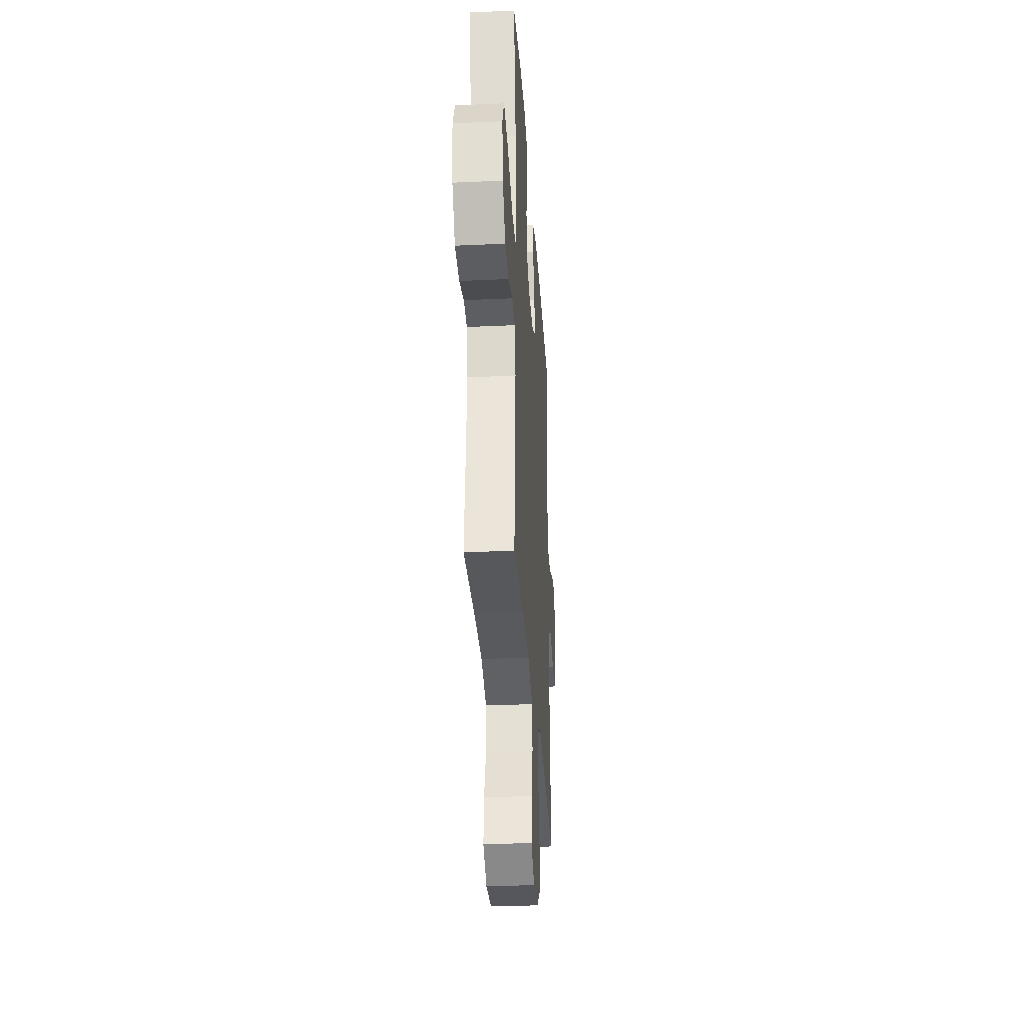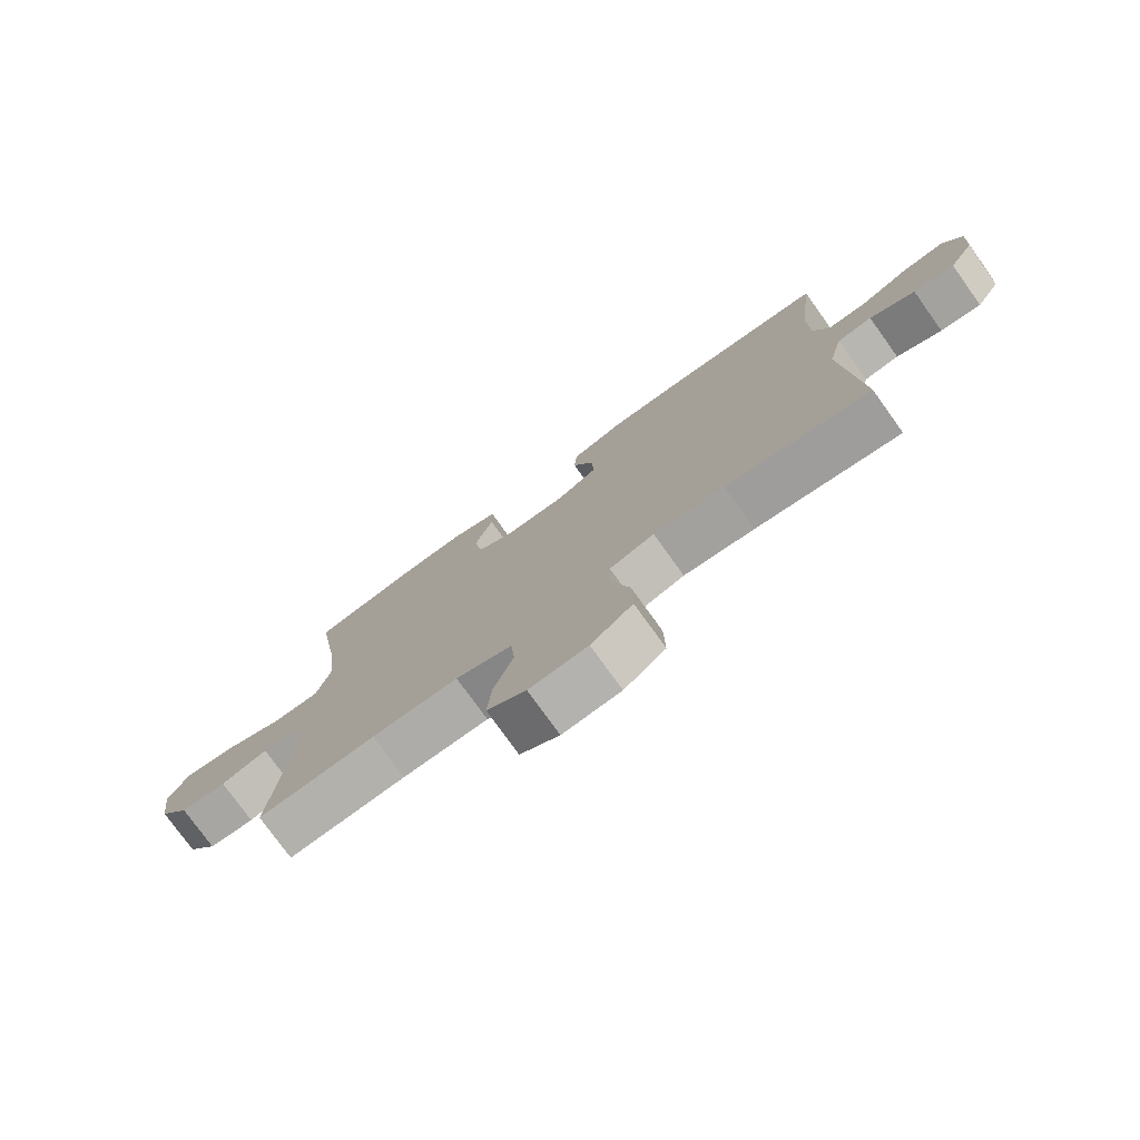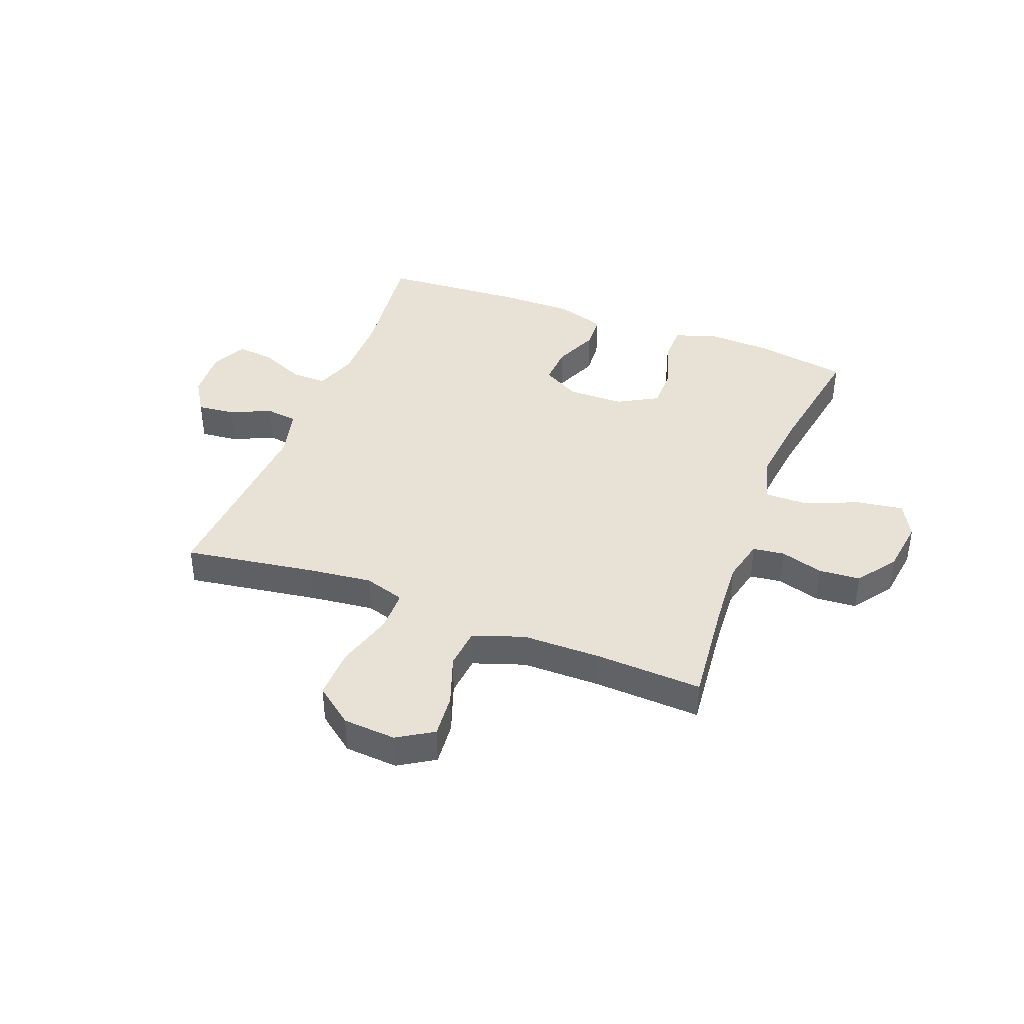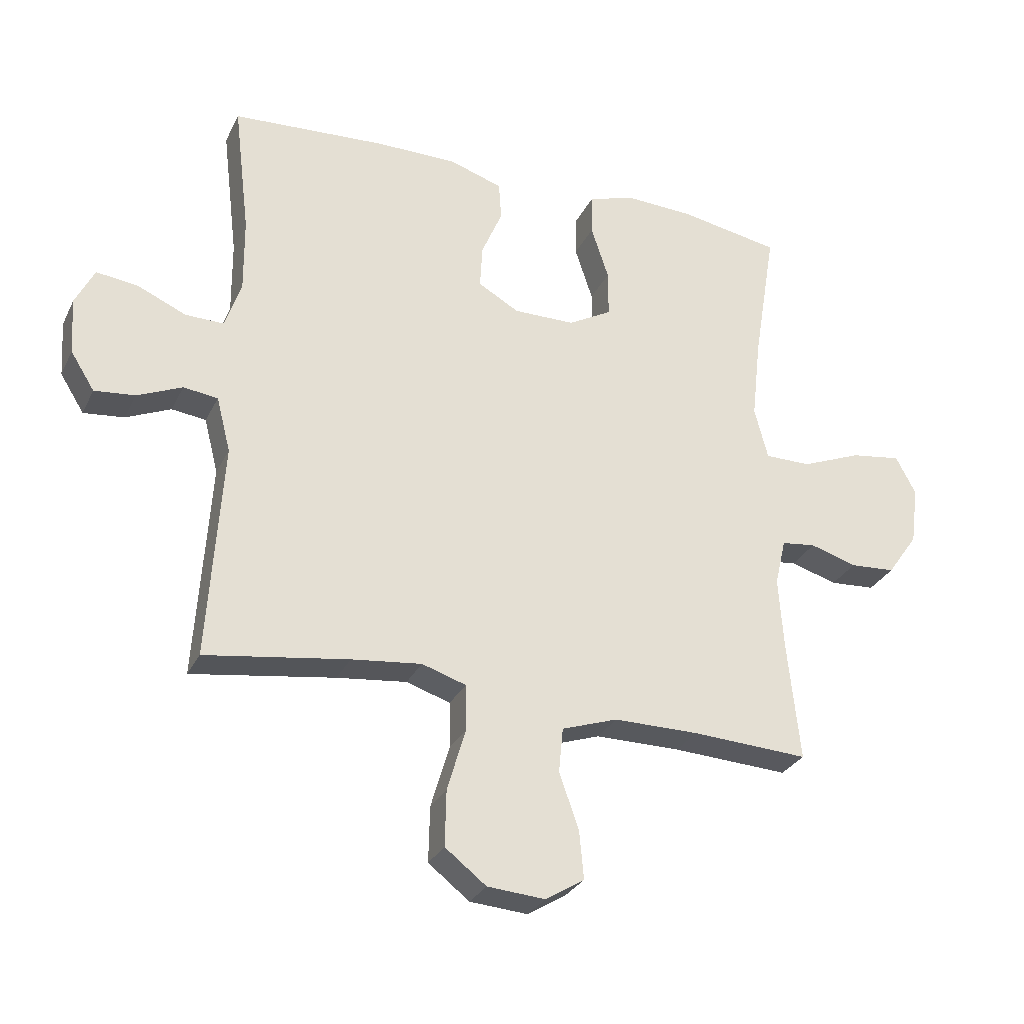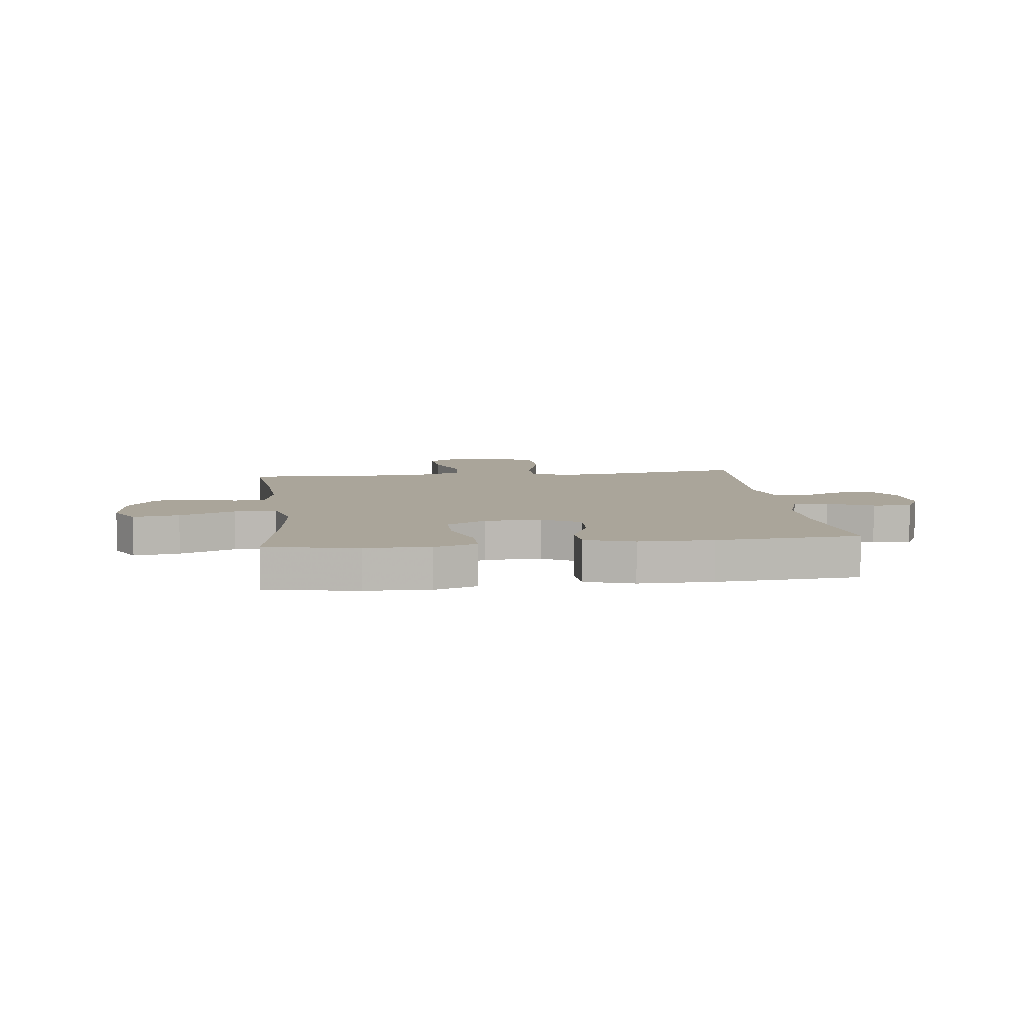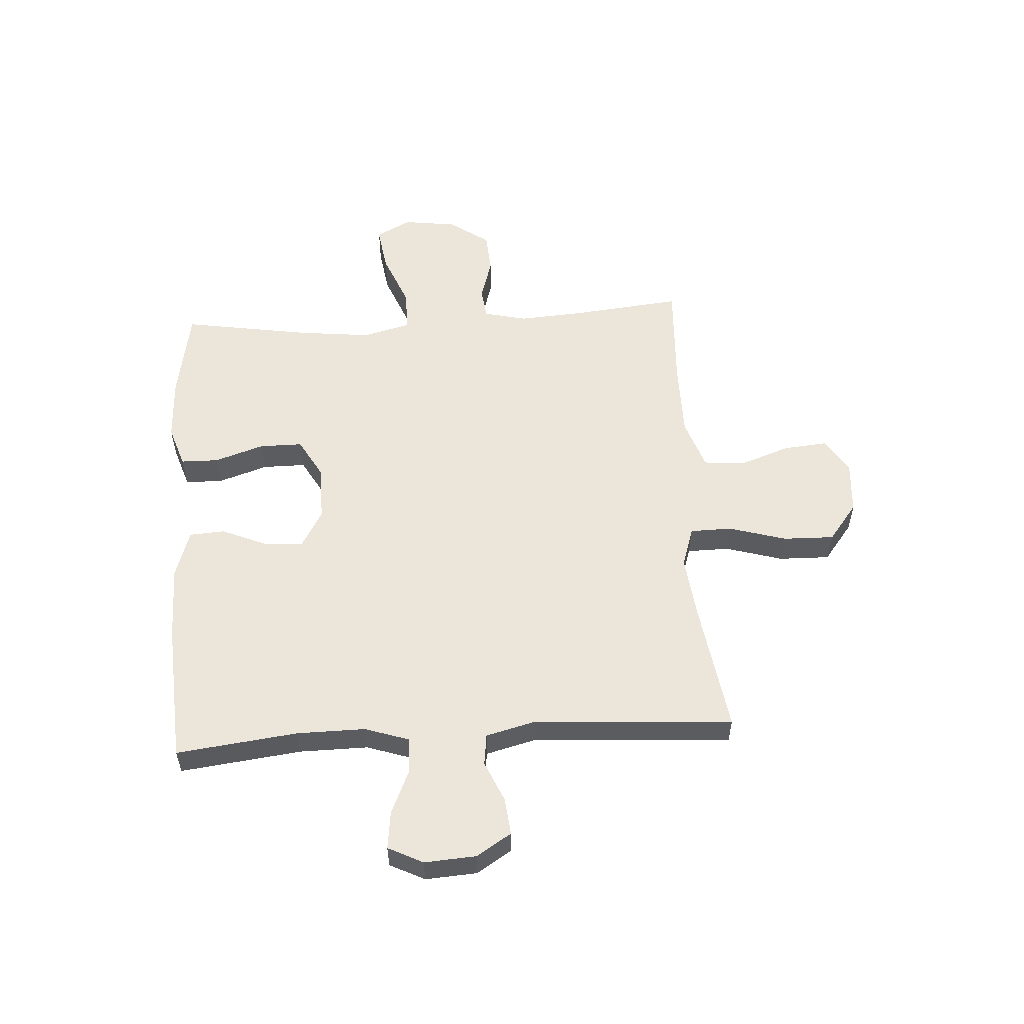
<metadata>
{"format":"obj","ext":"obj","renderer":"f3d","projection":"perspective","resolution":1024,"background":"white","views":[{"elev":-31.7,"azim":-86.3,"up":"+Z"},{"elev":-76.9,"azim":35.7,"up":"+Z"},{"elev":40.1,"azim":-159.1,"up":"+Y"},{"elev":-29.2,"azim":157.9,"up":"+Z"},{"elev":7.6,"azim":-7.2,"up":"+Y"},{"elev":55.3,"azim":86.4,"up":"+Y"}]}
</metadata>
<code>
v 0.5 0.07 0.5
v 0.474 0.07 0.284
v 0.473 0.07 0.162
v 0.499 0.07 0.084
v 0.562 0.07 0.085
v 0.642 0.07 0.12
v 0.709 0.07 0.128
v 0.74 0.07 0.066
v 0.734 0.07 -0.026
v 0.695 0.07 -0.088
v 0.629 0.07 -0.081
v 0.556 0.07 -0.049
v 0.5 0.07 -0.056
v 0.477 0.07 -0.146
v 0.5 0.07 -0.5
v 0.267 0.07 -0.465
v 0.153 0.07 -0.452
v 0.081 0.07 -0.475
v 0.08 0.07 -0.55
v 0.11 0.07 -0.652
v 0.112 0.07 -0.743
v 0.045 0.07 -0.795
v -0.049 0.07 -0.802
v -0.112 0.07 -0.763
v -0.105 0.07 -0.685
v -0.073 0.07 -0.594
v -0.08 0.07 -0.521
v -0.171 0.07 -0.49
v -0.31 0.07 -0.49
v -0.5 0.07 -0.5
v -0.48 0.07 -0.305
v -0.472 0.07 -0.188
v -0.49 0.07 -0.111
v -0.546 0.07 -0.104
v -0.622 0.07 -0.127
v -0.696 0.07 -0.122
v -0.746 0.07 -0.051
v -0.759 0.07 0.045
v -0.726 0.07 0.107
v -0.644 0.07 0.095
v -0.545 0.07 0.055
v -0.47 0.07 0.055
v -0.448 0.07 0.14
v -0.463 0.07 0.274
v -0.5 0.07 0.5
v -0.337 0.07 0.529
v -0.222 0.07 0.534
v -0.147 0.07 0.509
v -0.146 0.07 0.442
v -0.175 0.07 0.354
v -0.175 0.07 0.277
v -0.104 0.07 0.237
v -0.004 0.07 0.236
v 0.063 0.07 0.274
v 0.059 0.07 0.345
v 0.025 0.07 0.425
v 0.029 0.07 0.488
v 0.115 0.07 0.516
v 0.247 0.07 0.516
v 0.5 0 0.5
v 0.474 0 0.284
v 0.473 0 0.162
v 0.499 0 0.084
v 0.562 0 0.085
v 0.642 0 0.12
v 0.709 0 0.128
v 0.74 0 0.066
v 0.734 0 -0.026
v 0.695 0 -0.088
v 0.629 0 -0.081
v 0.556 0 -0.049
v 0.5 0 -0.056
v 0.477 0 -0.146
v 0.5 0 -0.5
v 0.267 0 -0.465
v 0.153 0 -0.452
v 0.081 0 -0.475
v 0.08 0 -0.55
v 0.11 0 -0.652
v 0.112 0 -0.743
v 0.045 0 -0.795
v -0.049 0 -0.802
v -0.112 0 -0.763
v -0.105 0 -0.685
v -0.073 0 -0.594
v -0.08 0 -0.521
v -0.171 0 -0.49
v -0.31 0 -0.49
v -0.5 0 -0.5
v -0.48 0 -0.305
v -0.472 0 -0.188
v -0.49 0 -0.111
v -0.546 0 -0.104
v -0.622 0 -0.127
v -0.696 0 -0.122
v -0.746 0 -0.051
v -0.759 0 0.045
v -0.726 0 0.107
v -0.644 0 0.095
v -0.545 0 0.055
v -0.47 0 0.055
v -0.448 0 0.14
v -0.463 0 0.274
v -0.5 0 0.5
v -0.337 0 0.529
v -0.222 0 0.534
v -0.147 0 0.509
v -0.146 0 0.442
v -0.175 0 0.354
v -0.175 0 0.277
v -0.104 0 0.237
v -0.004 0 0.236
v 0.063 0 0.274
v 0.059 0 0.345
v 0.025 0 0.425
v 0.029 0 0.488
v 0.115 0 0.516
v 0.247 0 0.516
f 58 59 1 2
f 55 56 57 58
f 54 55 58 2
f 53 54 2 3
f 52 53 3 4
f 47 48 49 50
f 47 50 51
f 44 45 46 47
f 43 44 47 51
f 42 43 51 52
f 38 39 40 41
f 38 41 42
f 37 38 42
f 34 35 36 37
f 33 34 37 42
f 32 33 42 52
f 29 30 31
f 28 29 31 32
f 27 28 32 52
f 23 24 25 26
f 19 20 21 22
f 18 19 22 23
f 14 15 16
f 13 14 16 17
f 9 10 11 12
f 9 12 13
f 8 9 13
f 5 6 7 8
f 4 5 8 13
f 18 23 26 27
f 17 18 27 52
f 4 13 17 52
f 61 60 118 117
f 117 116 115 114
f 61 117 114 113
f 62 61 113 112
f 63 62 112 111
f 109 108 107 106
f 110 109 106
f 106 105 104 103
f 110 106 103 102
f 111 110 102 101
f 100 99 98 97
f 101 100 97
f 101 97 96
f 96 95 94 93
f 101 96 93 92
f 111 101 92 91
f 90 89 88
f 91 90 88 87
f 111 91 87 86
f 85 84 83 82
f 81 80 79 78
f 82 81 78 77
f 75 74 73
f 76 75 73 72
f 71 70 69 68
f 72 71 68
f 72 68 67
f 67 66 65 64
f 72 67 64 63
f 86 85 82 77
f 111 86 77 76
f 111 76 72 63
f 1 60 61 2
f 2 61 62 3
f 3 62 63 4
f 4 63 64 5
f 5 64 65 6
f 6 65 66 7
f 7 66 67 8
f 8 67 68 9
f 9 68 69 10
f 10 69 70 11
f 11 70 71 12
f 12 71 72 13
f 13 72 73 14
f 14 73 74 15
f 15 74 75 16
f 16 75 76 17
f 17 76 77 18
f 18 77 78 19
f 19 78 79 20
f 20 79 80 21
f 21 80 81 22
f 22 81 82 23
f 23 82 83 24
f 24 83 84 25
f 25 84 85 26
f 26 85 86 27
f 27 86 87 28
f 28 87 88 29
f 29 88 89 30
f 30 89 90 31
f 31 90 91 32
f 32 91 92 33
f 33 92 93 34
f 34 93 94 35
f 35 94 95 36
f 36 95 96 37
f 37 96 97 38
f 38 97 98 39
f 39 98 99 40
f 40 99 100 41
f 41 100 101 42
f 42 101 102 43
f 43 102 103 44
f 44 103 104 45
f 45 104 105 46
f 46 105 106 47
f 47 106 107 48
f 48 107 108 49
f 49 108 109 50
f 50 109 110 51
f 51 110 111 52
f 52 111 112 53
f 53 112 113 54
f 54 113 114 55
f 55 114 115 56
f 56 115 116 57
f 57 116 117 58
f 58 117 118 59
f 59 118 60 1

</code>
